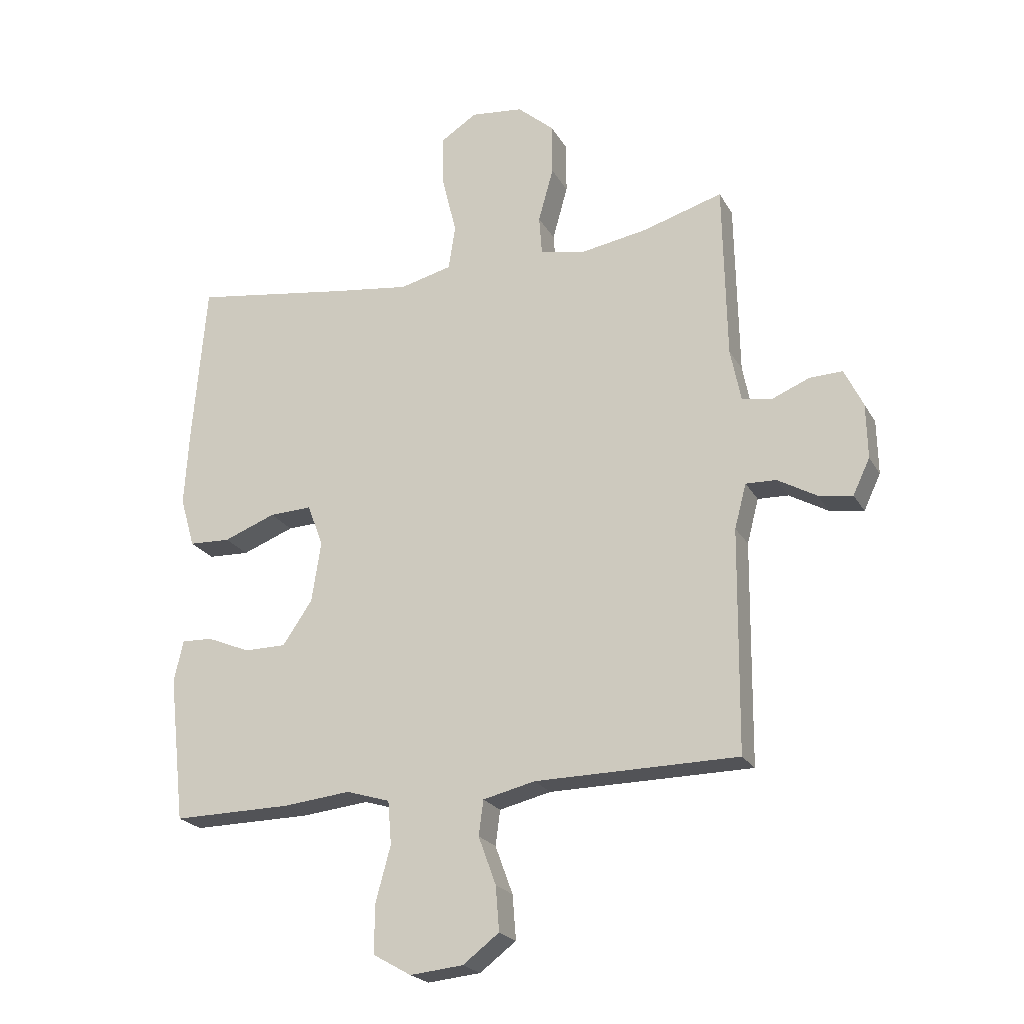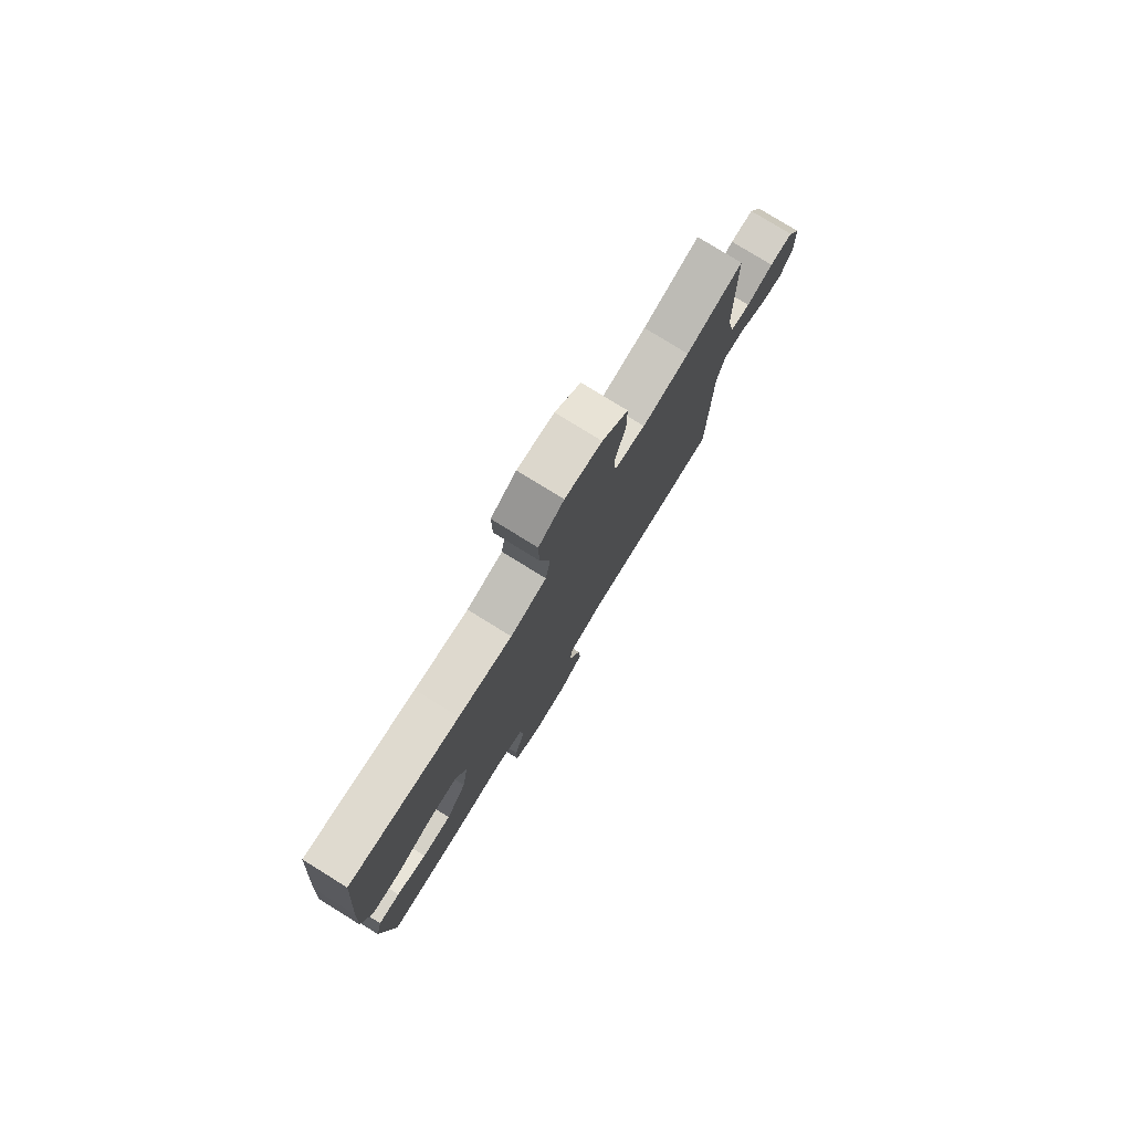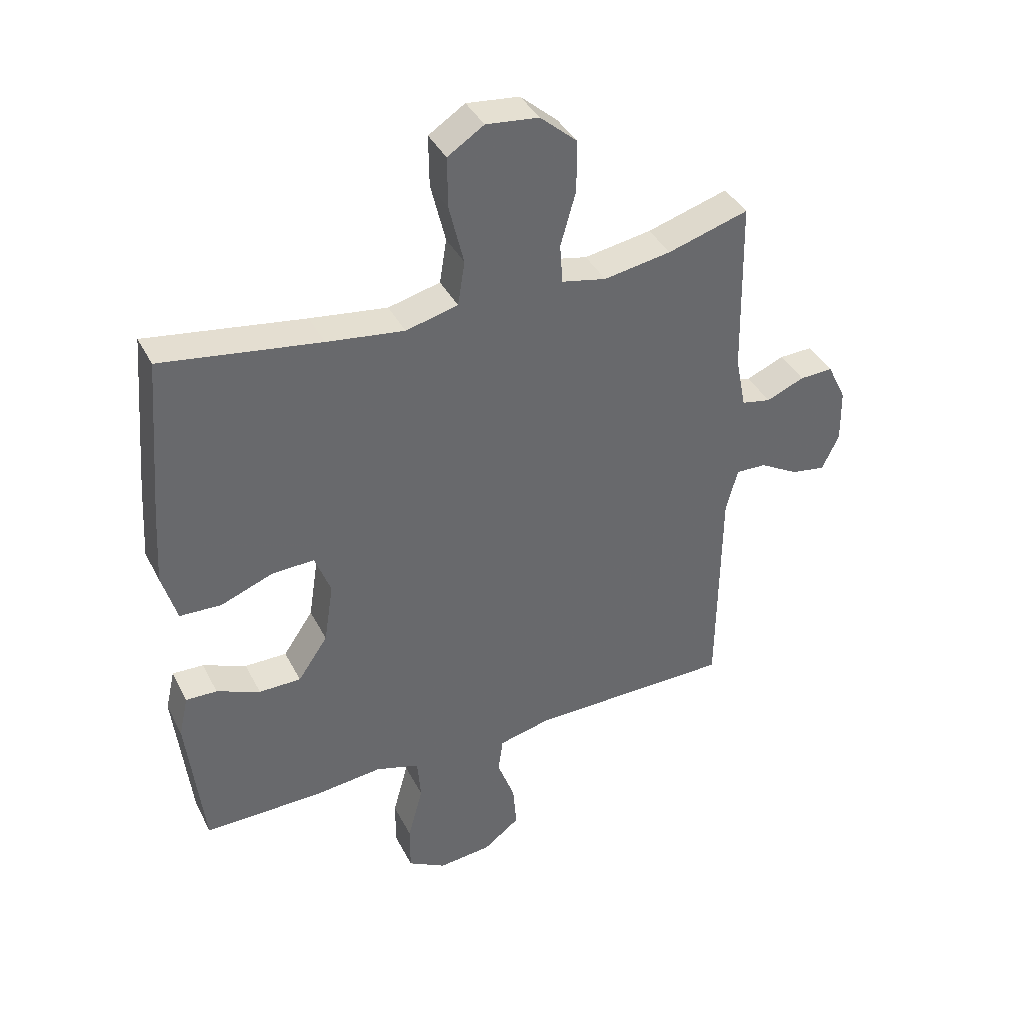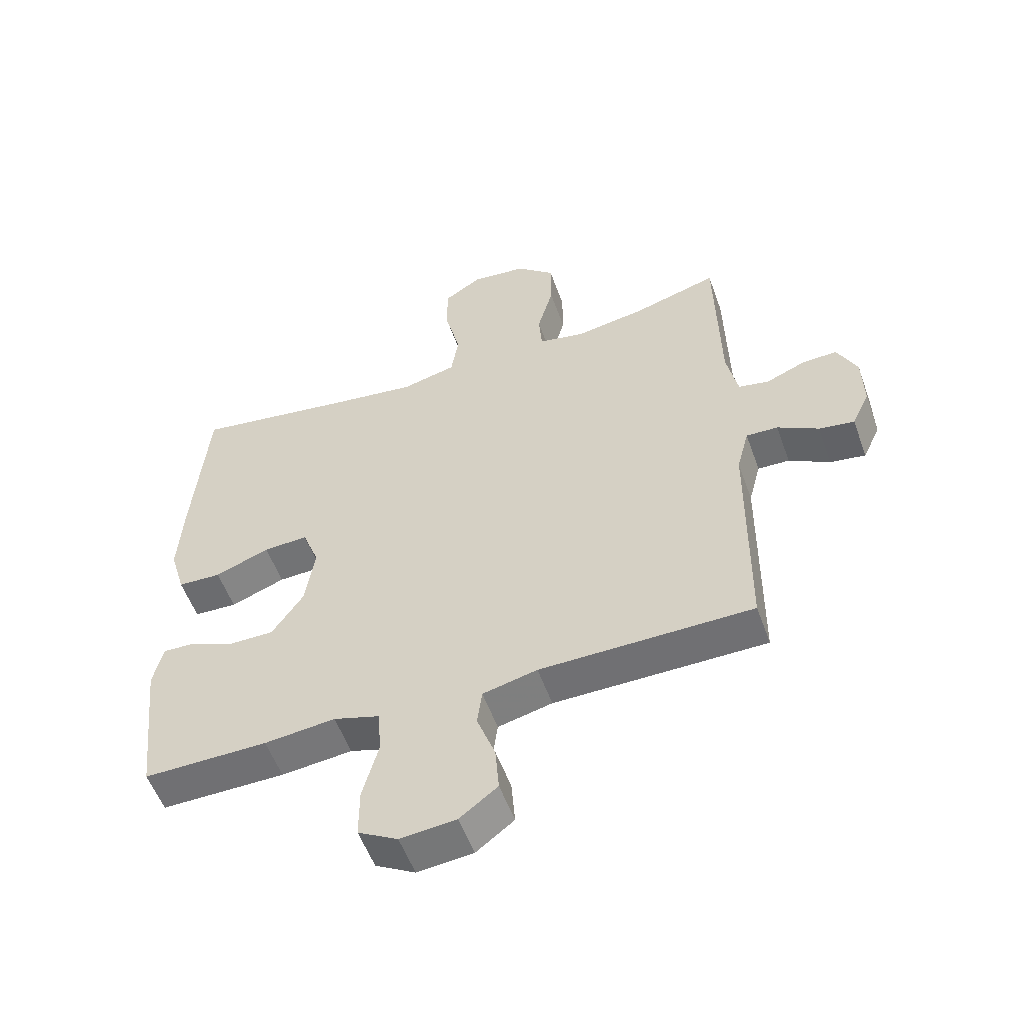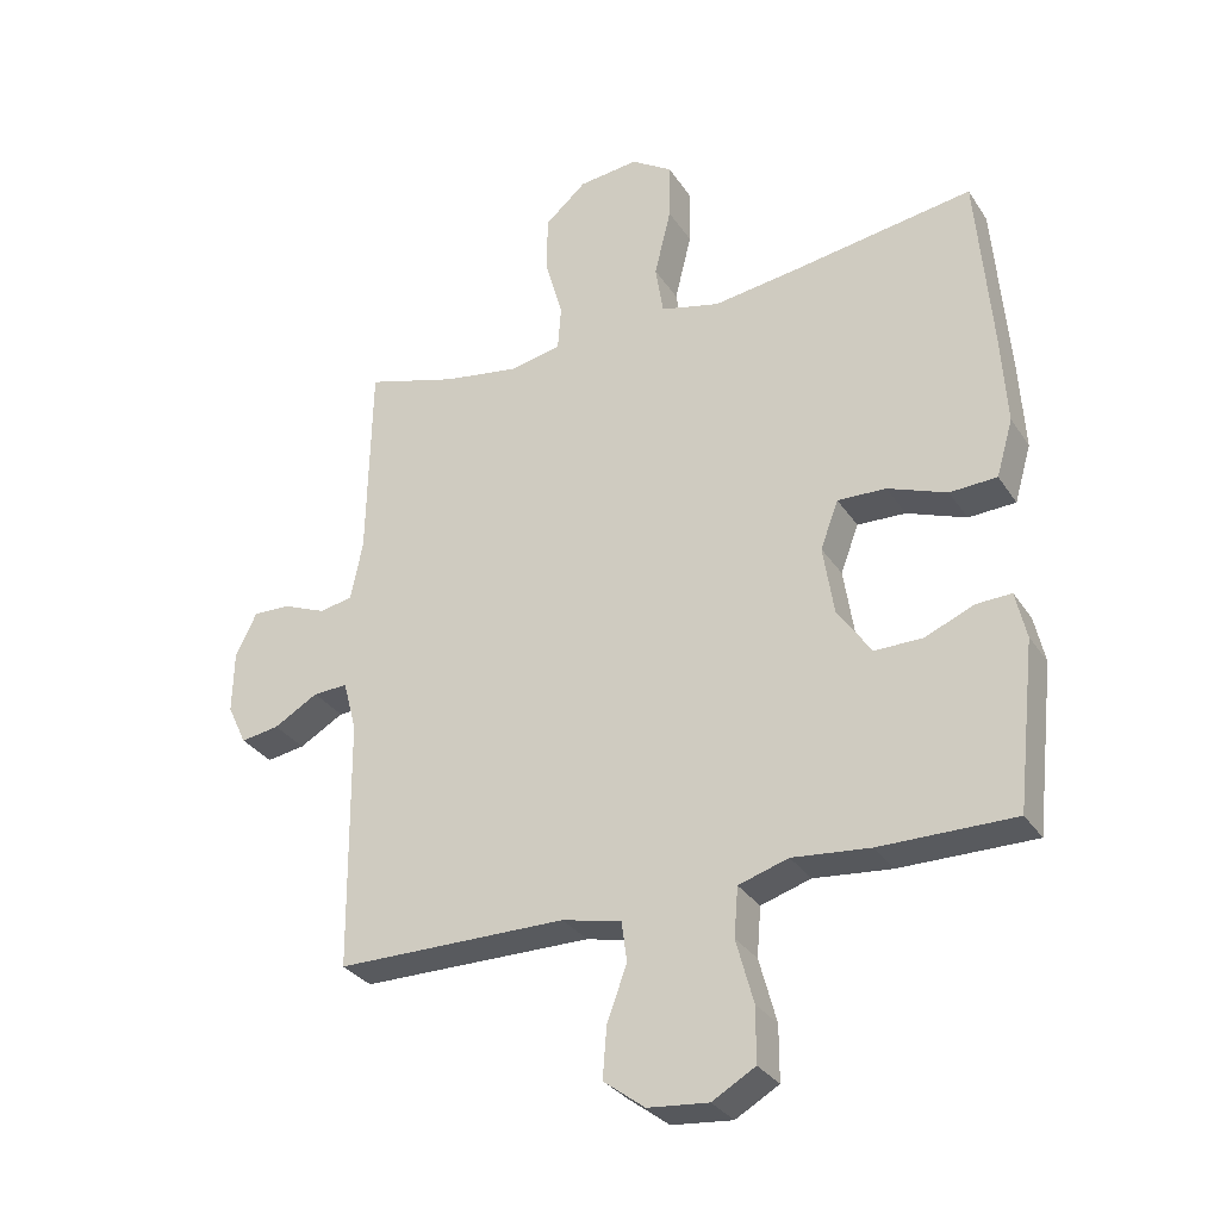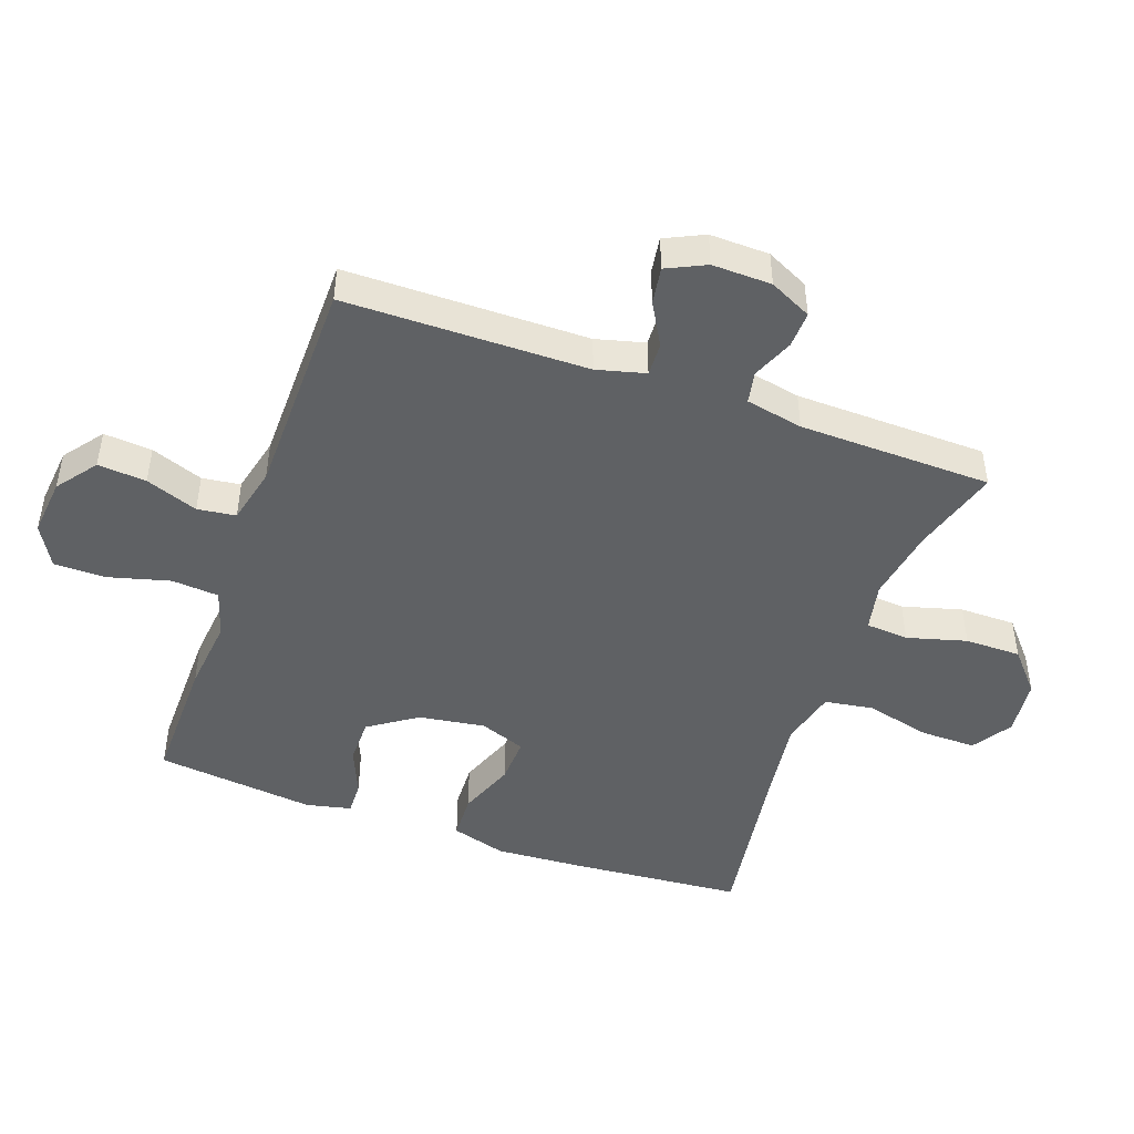
<metadata>
{"format":"obj","ext":"obj","renderer":"f3d","projection":"perspective","resolution":1024,"background":"white","views":[{"elev":-22.2,"azim":-157.6,"up":"+Z"},{"elev":78.9,"azim":121.7,"up":"+Z"},{"elev":39.3,"azim":155.0,"up":"+Z"},{"elev":-54.8,"azim":-160.4,"up":"+Z"},{"elev":-31.1,"azim":27.7,"up":"+Z"},{"elev":-46.7,"azim":-109.7,"up":"+Y"}]}
</metadata>
<code>
v -0.5 0.07 0.5
v -0.362 0.07 0.459
v -0.247 0.07 0.44
v -0.171 0.07 0.456
v -0.166 0.07 0.523
v -0.192 0.07 0.616
v -0.192 0.07 0.704
v -0.129 0.07 0.759
v -0.039 0.07 0.769
v 0.023 0.07 0.729
v 0.022 0.07 0.642
v -0.003 0.07 0.539
v 0.009 0.07 0.463
v 0.098 0.07 0.441
v 0.23 0.07 0.459
v 0.5 0.07 0.5
v 0.523 0.07 0.223
v 0.531 0.07 0.091
v 0.506 0.07 0.005
v 0.435 0.07 0.002
v 0.346 0.07 0.036
v 0.273 0.07 0.039
v 0.246 0.07 -0.033
v 0.262 0.07 -0.137
v 0.313 0.07 -0.212
v 0.385 0.07 -0.212
v 0.459 0.07 -0.181
v 0.512 0.07 -0.179
v 0.528 0.07 -0.25
v 0.5 0.07 -0.5
v 0.297 0.07 -0.498
v 0.181 0.07 -0.486
v 0.106 0.07 -0.509
v 0.1 0.07 -0.583
v 0.126 0.07 -0.679
v 0.126 0.07 -0.761
v 0.061 0.07 -0.798
v -0.03 0.07 -0.789
v -0.092 0.07 -0.742
v -0.086 0.07 -0.666
v -0.056 0.07 -0.584
v -0.064 0.07 -0.524
v -0.153 0.07 -0.503
v -0.5 0.07 -0.5
v -0.504 0.07 -0.12
v -0.524 0.07 -0.044
v -0.576 0.07 -0.046
v -0.643 0.07 -0.084
v -0.701 0.07 -0.093
v -0.73 0.07 -0.032
v -0.728 0.07 0.061
v -0.696 0.07 0.127
v -0.639 0.07 0.125
v -0.574 0.07 0.098
v -0.524 0.07 0.108
v -0.506 0.07 0.198
v -0.5 0 0.5
v -0.362 0 0.459
v -0.247 0 0.44
v -0.171 0 0.456
v -0.166 0 0.523
v -0.192 0 0.616
v -0.192 0 0.704
v -0.129 0 0.759
v -0.039 0 0.769
v 0.023 0 0.729
v 0.022 0 0.642
v -0.003 0 0.539
v 0.009 0 0.463
v 0.098 0 0.441
v 0.23 0 0.459
v 0.5 0 0.5
v 0.523 0 0.223
v 0.531 0 0.091
v 0.506 0 0.005
v 0.435 0 0.002
v 0.346 0 0.036
v 0.273 0 0.039
v 0.246 0 -0.033
v 0.262 0 -0.137
v 0.313 0 -0.212
v 0.385 0 -0.212
v 0.459 0 -0.181
v 0.512 0 -0.179
v 0.528 0 -0.25
v 0.5 0 -0.5
v 0.297 0 -0.498
v 0.181 0 -0.486
v 0.106 0 -0.509
v 0.1 0 -0.583
v 0.126 0 -0.679
v 0.126 0 -0.761
v 0.061 0 -0.798
v -0.03 0 -0.789
v -0.092 0 -0.742
v -0.086 0 -0.666
v -0.056 0 -0.584
v -0.064 0 -0.524
v -0.153 0 -0.503
v -0.5 0 -0.5
v -0.504 0 -0.12
v -0.524 0 -0.044
v -0.576 0 -0.046
v -0.643 0 -0.084
v -0.701 0 -0.093
v -0.73 0 -0.032
v -0.728 0 0.061
v -0.696 0 0.127
v -0.639 0 0.125
v -0.574 0 0.098
v -0.524 0 0.108
v -0.506 0 0.198
f 51 52 53 54
f 51 54 55
f 50 51 55
f 47 48 49 50
f 46 47 50 55
f 45 46 55 56
f 43 44 45 56
f 38 39 40 41
f 36 37 38 41
f 34 35 36 41
f 33 34 41 42
f 32 33 42 43
f 30 31 32
f 29 30 32
f 26 27 28 29
f 25 26 29 32
f 24 25 32 43
f 18 19 20 21
f 18 21 22
f 15 16 17 18
f 14 15 18 22
f 13 14 22 23
f 9 10 11 12
f 7 8 9 12
f 5 6 7 12
f 4 5 12 13
f 3 4 13 23
f 43 56 1 2
f 23 24 43
f 2 3 23 43
f 110 109 108 107
f 111 110 107
f 111 107 106
f 106 105 104 103
f 111 106 103 102
f 112 111 102 101
f 112 101 100 99
f 97 96 95 94
f 97 94 93 92
f 97 92 91 90
f 98 97 90 89
f 99 98 89 88
f 88 87 86
f 88 86 85
f 85 84 83 82
f 88 85 82 81
f 99 88 81 80
f 77 76 75 74
f 78 77 74
f 74 73 72 71
f 78 74 71 70
f 79 78 70 69
f 68 67 66 65
f 68 65 64 63
f 68 63 62 61
f 69 68 61 60
f 79 69 60 59
f 58 57 112 99
f 99 80 79
f 99 79 59 58
f 1 57 58 2
f 2 58 59 3
f 3 59 60 4
f 4 60 61 5
f 5 61 62 6
f 6 62 63 7
f 7 63 64 8
f 8 64 65 9
f 9 65 66 10
f 10 66 67 11
f 11 67 68 12
f 12 68 69 13
f 13 69 70 14
f 14 70 71 15
f 15 71 72 16
f 16 72 73 17
f 17 73 74 18
f 18 74 75 19
f 19 75 76 20
f 20 76 77 21
f 21 77 78 22
f 22 78 79 23
f 23 79 80 24
f 24 80 81 25
f 25 81 82 26
f 26 82 83 27
f 27 83 84 28
f 28 84 85 29
f 29 85 86 30
f 30 86 87 31
f 31 87 88 32
f 32 88 89 33
f 33 89 90 34
f 34 90 91 35
f 35 91 92 36
f 36 92 93 37
f 37 93 94 38
f 38 94 95 39
f 39 95 96 40
f 40 96 97 41
f 41 97 98 42
f 42 98 99 43
f 43 99 100 44
f 44 100 101 45
f 45 101 102 46
f 46 102 103 47
f 47 103 104 48
f 48 104 105 49
f 49 105 106 50
f 50 106 107 51
f 51 107 108 52
f 52 108 109 53
f 53 109 110 54
f 54 110 111 55
f 55 111 112 56
f 56 112 57 1

</code>
